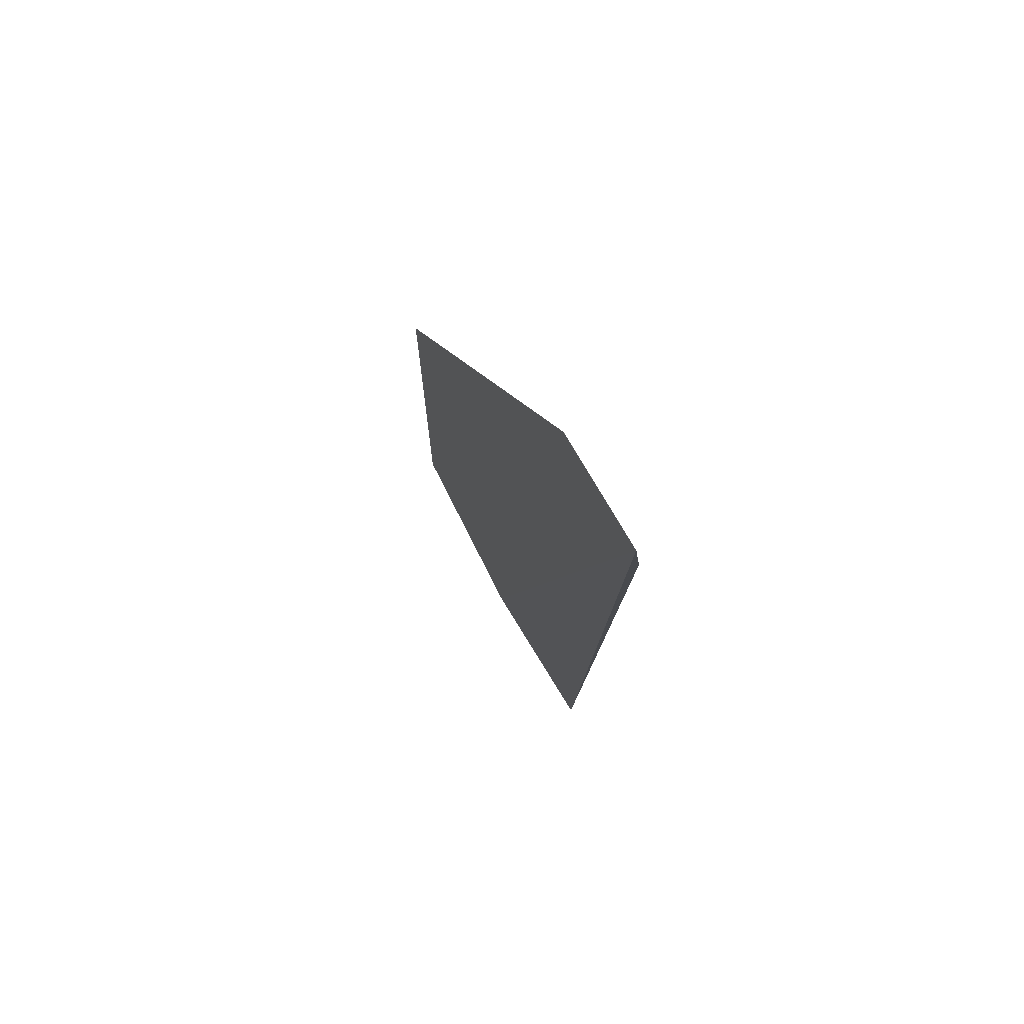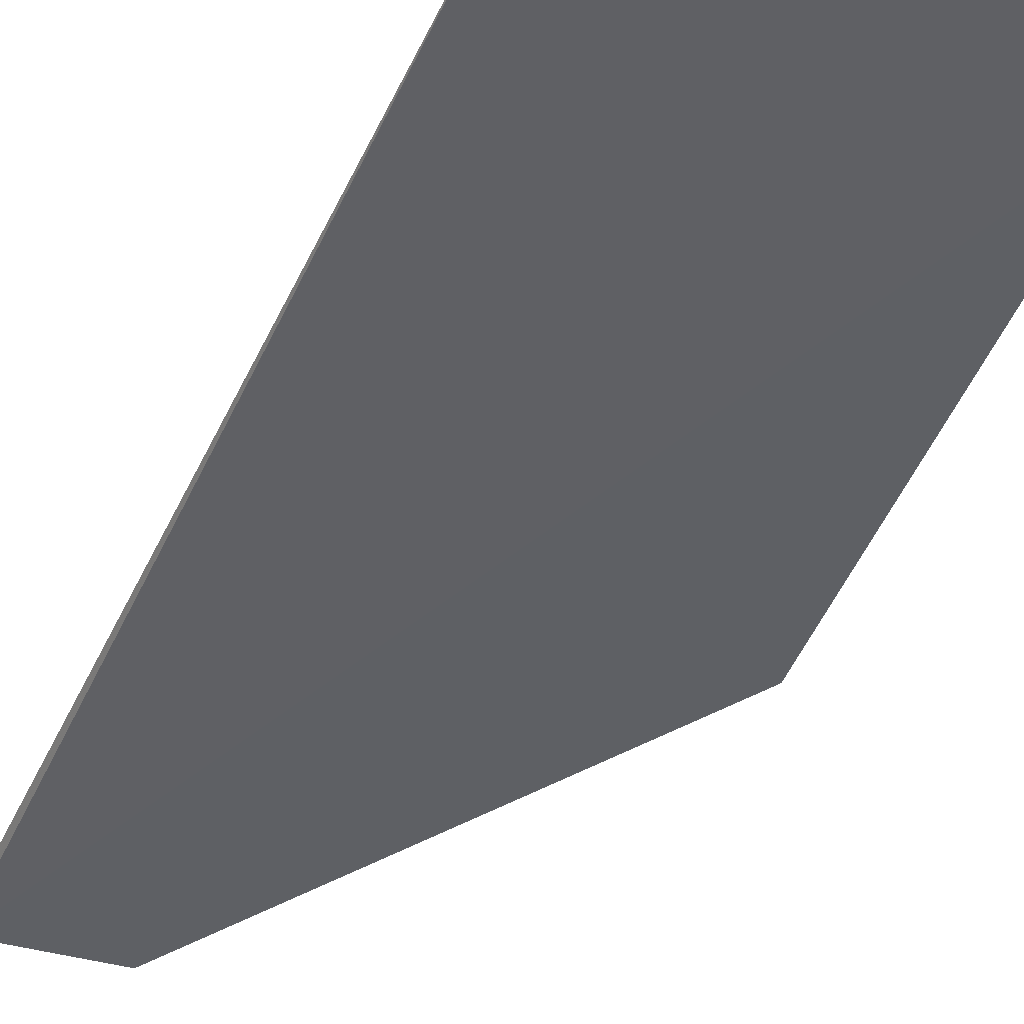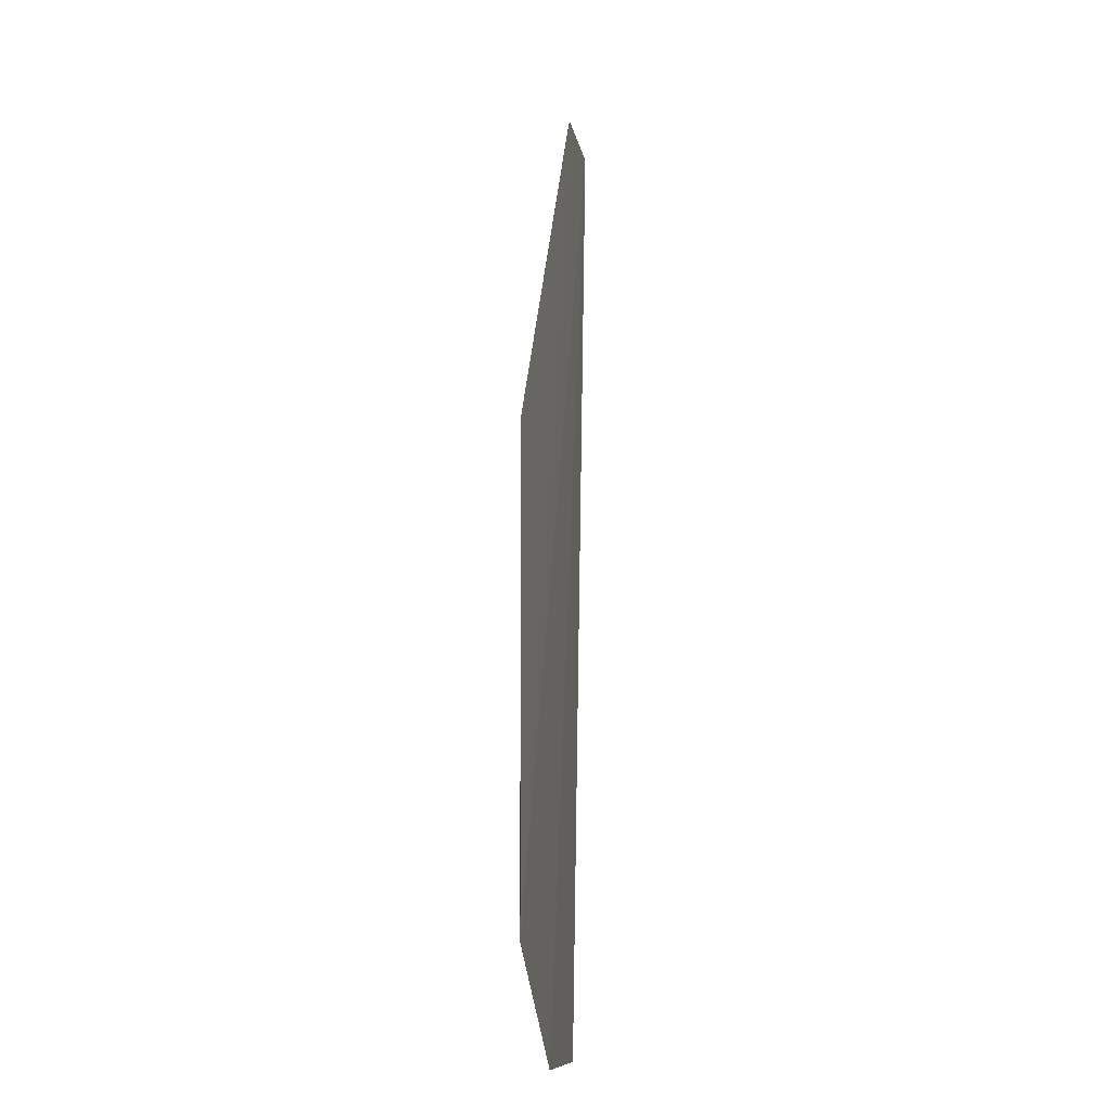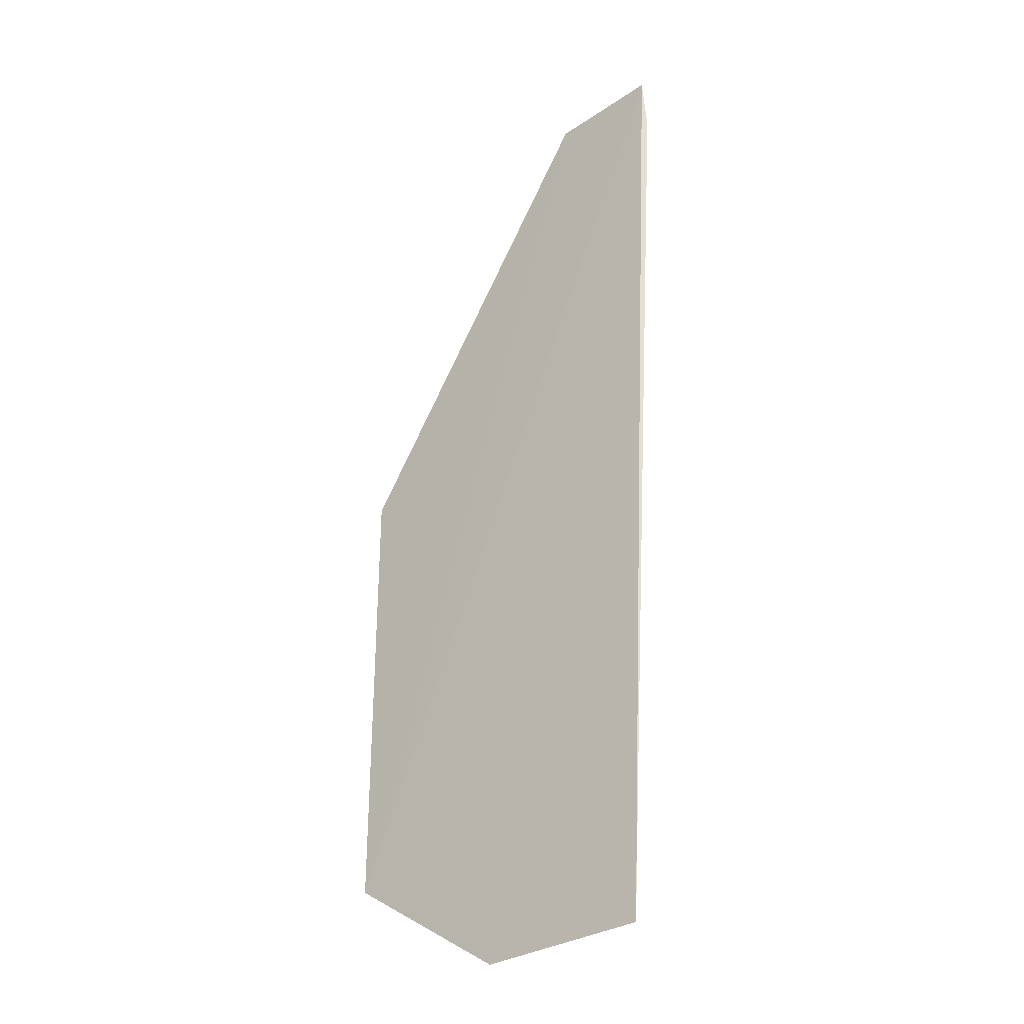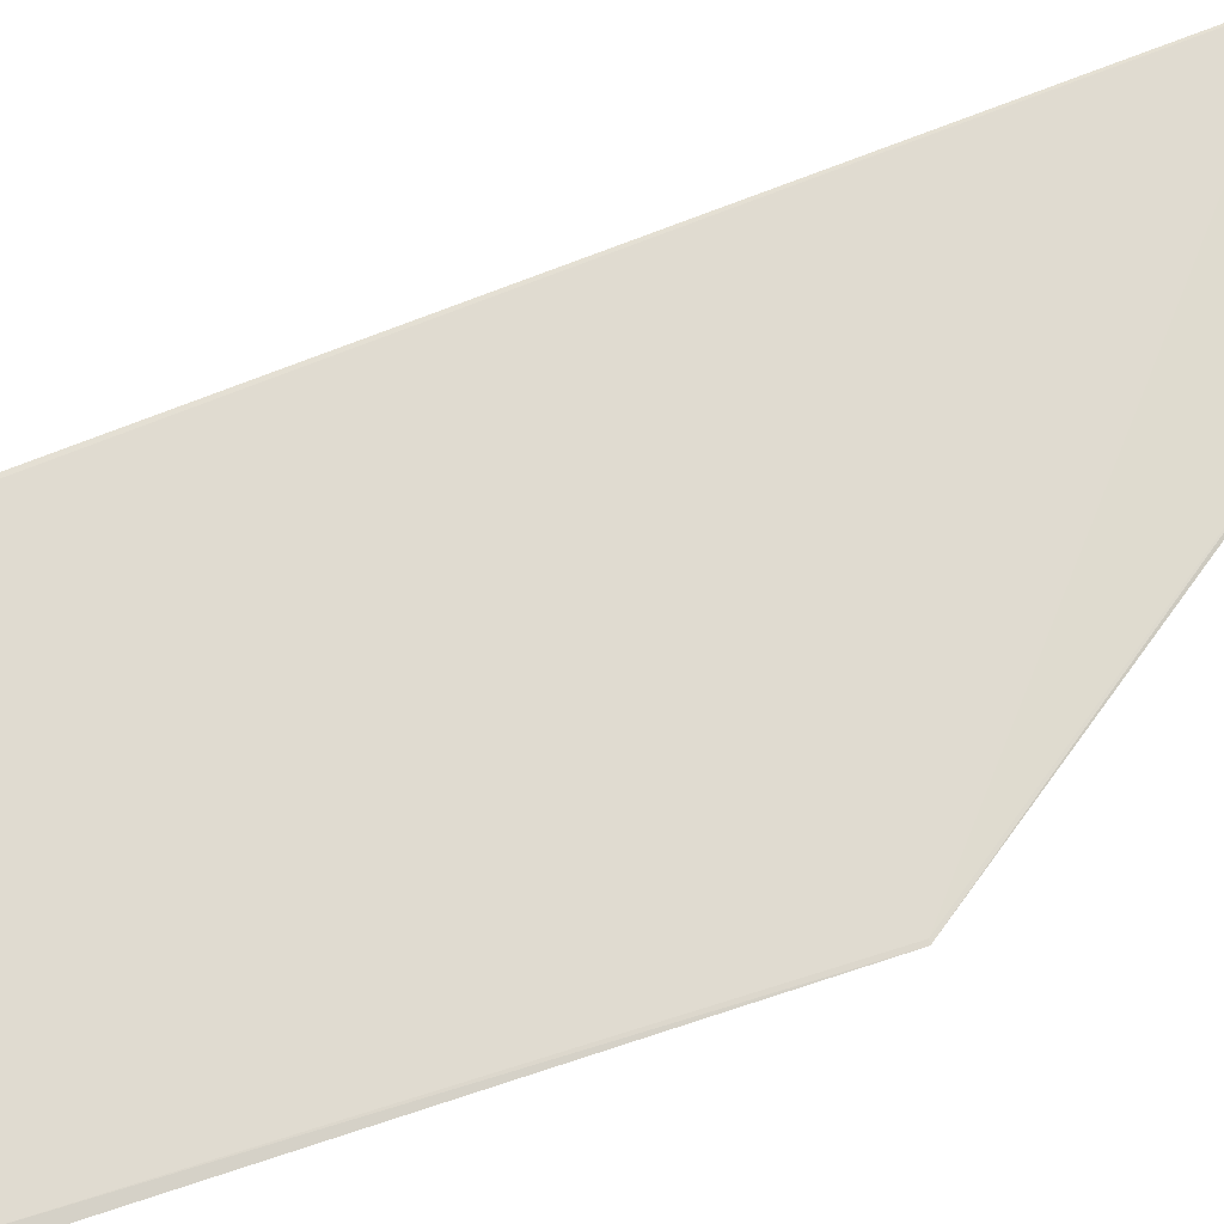
<metadata>
{"format":"obj","ext":"obj","renderer":"f3d","projection":"perspective","resolution":1024,"background":"white","views":[{"elev":73.6,"azim":-120.4,"up":"+Y"},{"elev":-43.4,"azim":-19.7,"up":"+Z"},{"elev":-11.0,"azim":98.4,"up":"+Y"},{"elev":-32.4,"azim":-138.3,"up":"+Y"},{"elev":69.9,"azim":71.6,"up":"+Z"}]}
</metadata>
<code>
v 0.1621 0.06164 0.1249
v 0.1926 -0.02901 0.1251
v 0.1926 0.01996 0.1252
v 0.1498 0.06266 0.1246
v 0.1563 -0.04122 0.1254
v 0.162 0.06248 0.1247
v 0.1501 0.05595 0.1254
v 0.1743 -0.04124 0.1251
v 0.1916 -0.02899 0.1252
v 0.1559 -0.04125 0.1254
v 0.1923 0.01999 0.1252
v 0.1498 0.05667 0.1253
f 6 3 2
f 6 2 4
f 6 1 3
f 6 4 1
f 7 1 4
f 8 4 2
f 9 2 3
f 9 7 5
f 9 8 2
f 9 5 8
f 10 5 7
f 10 8 5
f 10 4 8
f 11 9 3
f 11 7 9
f 11 3 1
f 11 1 7
f 12 10 7
f 12 7 4
f 12 4 10

</code>
